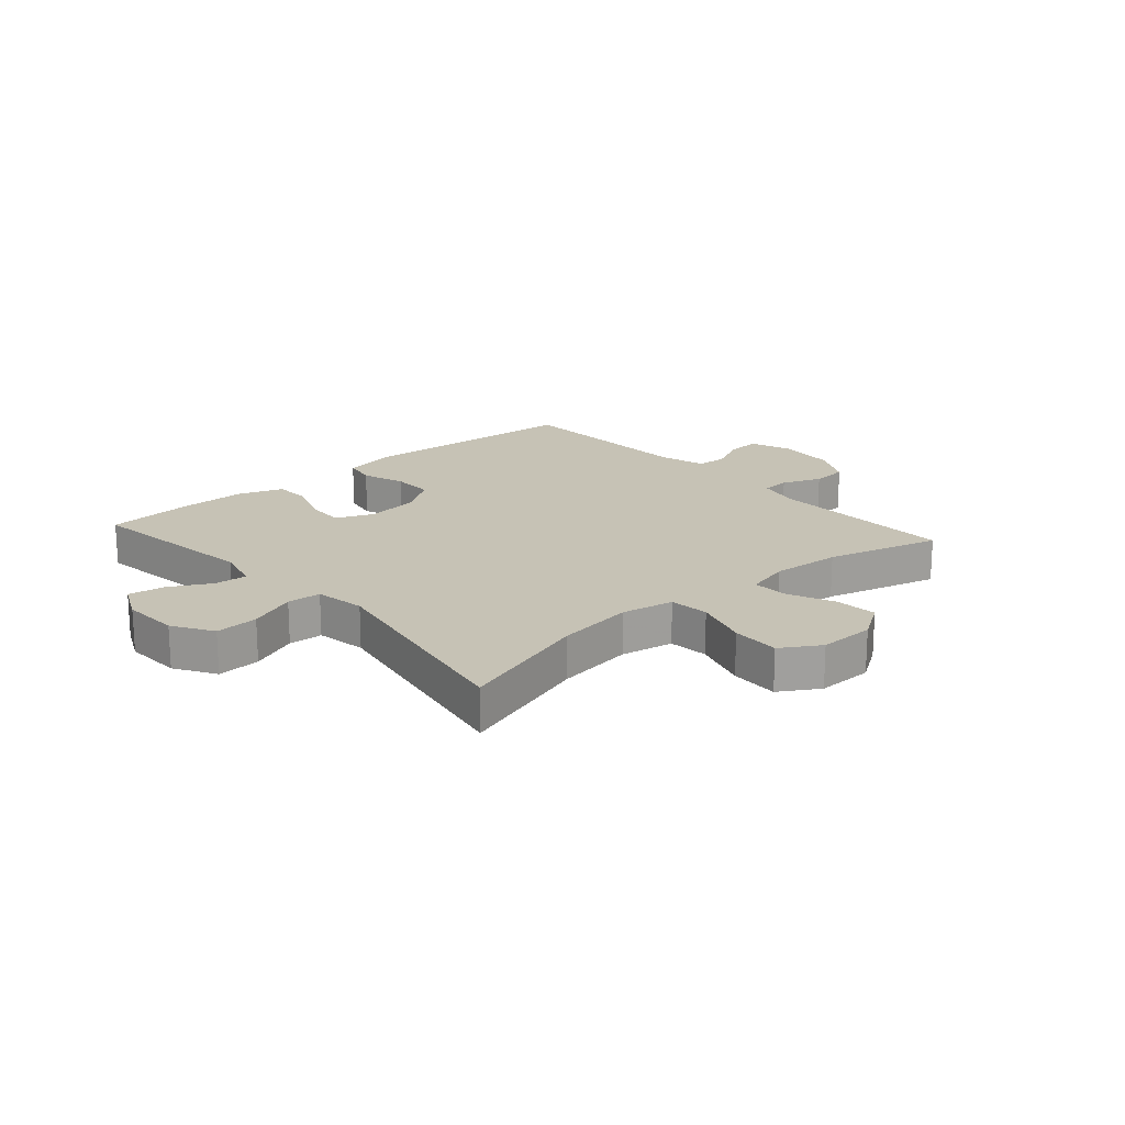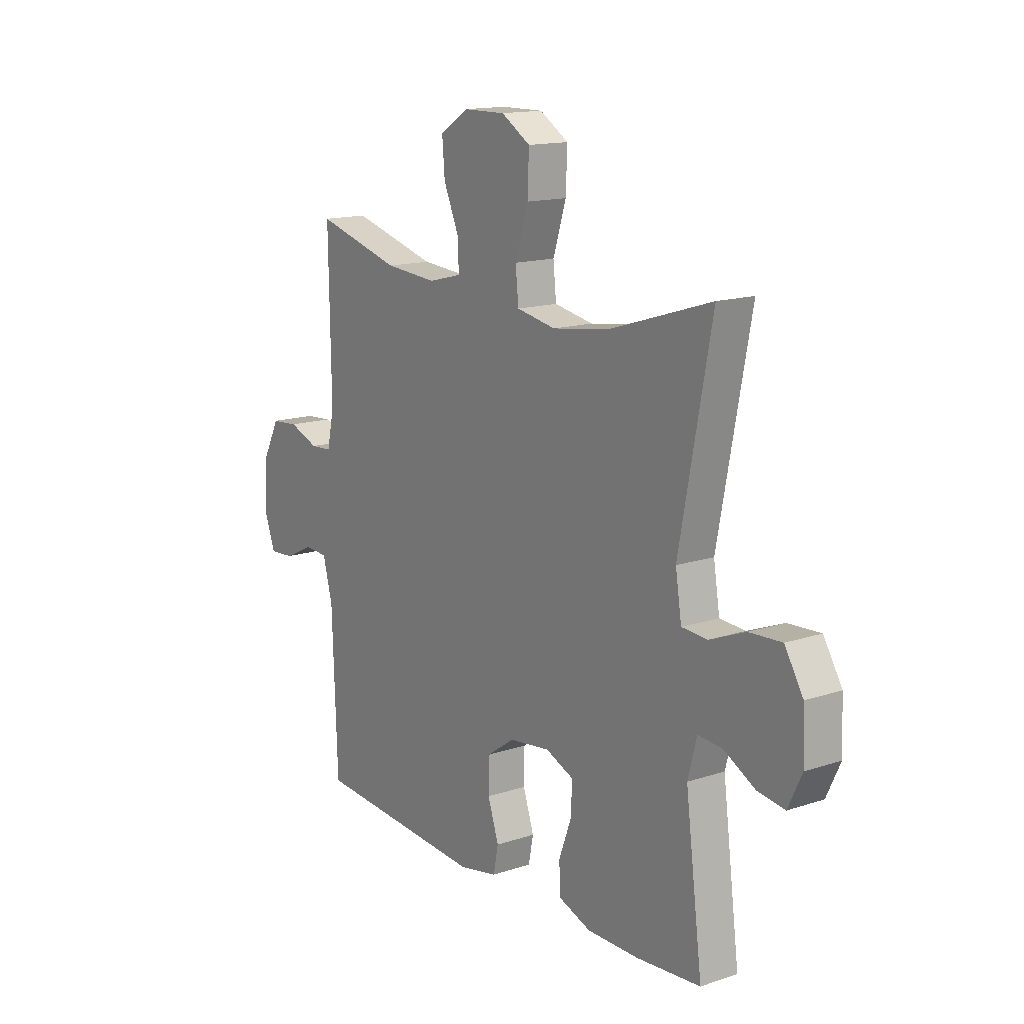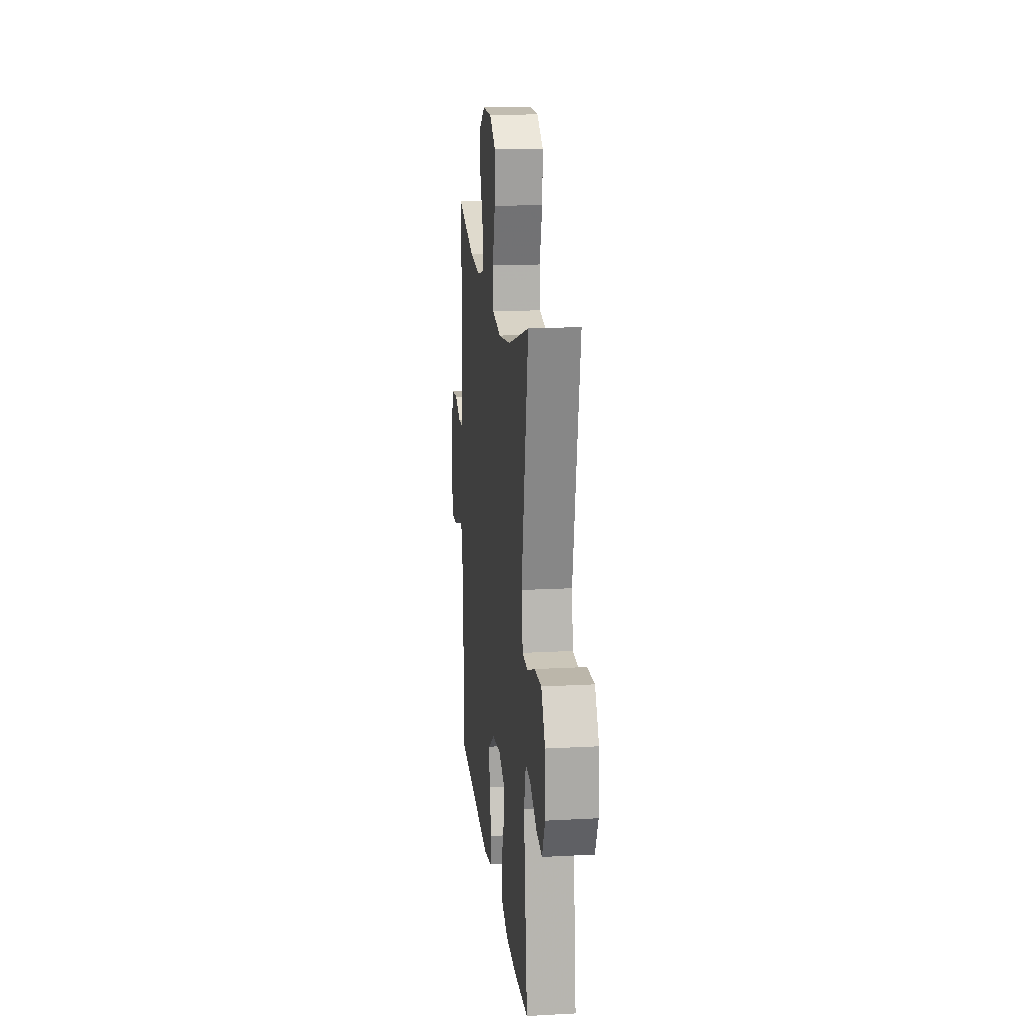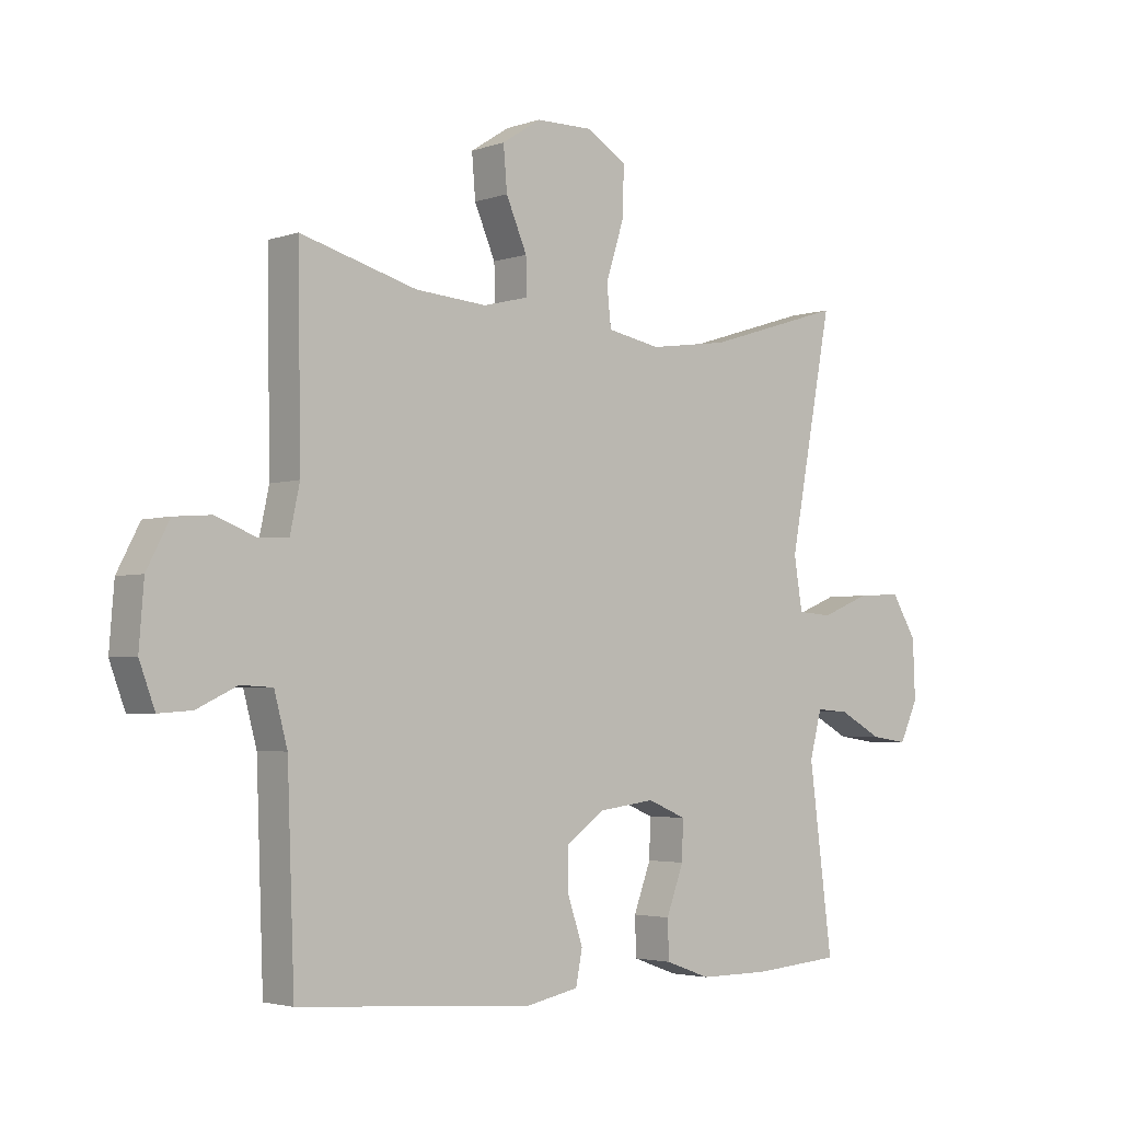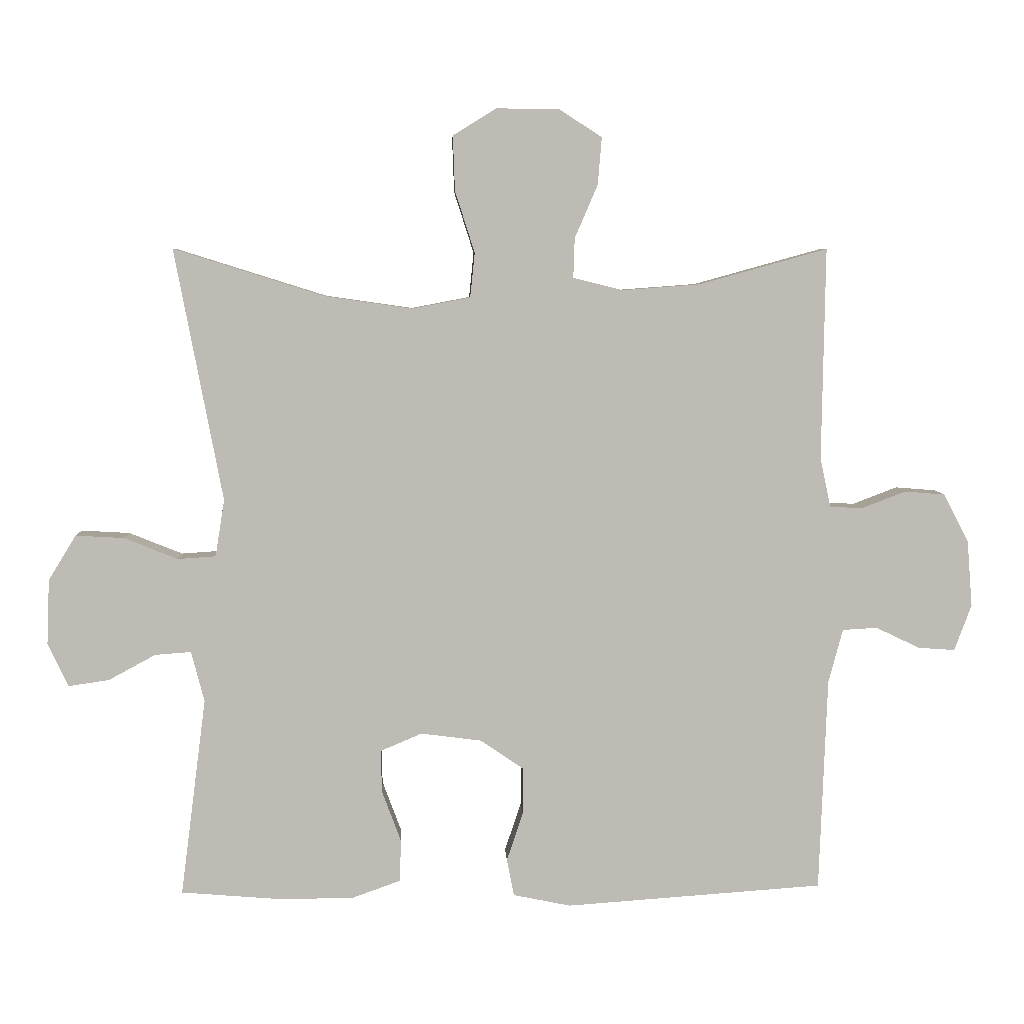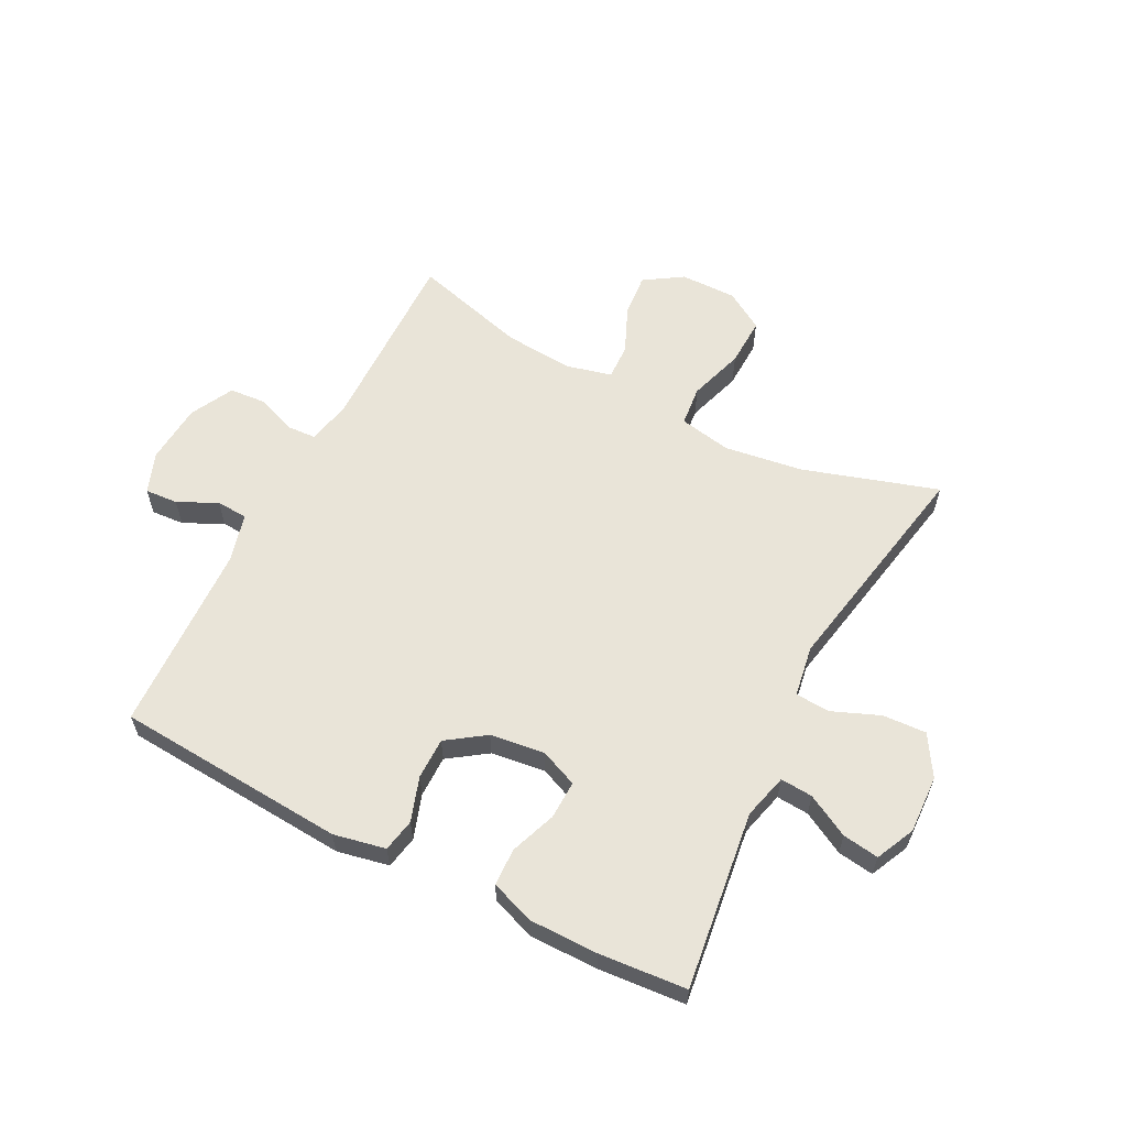
<metadata>
{"format":"obj","ext":"obj","renderer":"f3d","projection":"perspective","resolution":1024,"background":"white","views":[{"elev":18.9,"azim":-41.5,"up":"+Y"},{"elev":14.8,"azim":-125.5,"up":"+Z"},{"elev":17.0,"azim":-96.2,"up":"+Z"},{"elev":-3.3,"azim":139.0,"up":"+Z"},{"elev":5.9,"azim":-2.4,"up":"+Z"},{"elev":60.1,"azim":-152.8,"up":"+Y"}]}
</metadata>
<code>
v -0.5 0.07 0.5
v -0.27 0.07 0.428
v -0.137 0.07 0.409
v -0.048 0.07 0.426
v -0.041 0.07 0.494
v -0.071 0.07 0.588
v -0.074 0.07 0.671
v -0.008 0.07 0.712
v 0.088 0.07 0.711
v 0.153 0.07 0.669
v 0.147 0.07 0.597
v 0.112 0.07 0.516
v 0.11 0.07 0.456
v 0.186 0.07 0.437
v 0.305 0.07 0.446
v 0.5 0.07 0.5
v 0.495 0.07 0.177
v 0.511 0.07 0.102
v 0.56 0.07 0.099
v 0.628 0.07 0.125
v 0.69 0.07 0.12
v 0.728 0.07 0.047
v 0.736 0.07 -0.055
v 0.71 0.07 -0.125
v 0.654 0.07 -0.121
v 0.587 0.07 -0.089
v 0.534 0.07 -0.092
v 0.512 0.07 -0.174
v 0.5 0.07 -0.5
v 0.107 0.07 -0.528
v 0.019 0.07 -0.51
v 0.008 0.07 -0.454
v 0.033 0.07 -0.379
v 0.033 0.07 -0.308
v -0.032 0.07 -0.263
v -0.125 0.07 -0.251
v -0.189 0.07 -0.278
v -0.187 0.07 -0.343
v -0.158 0.07 -0.421
v -0.16 0.07 -0.485
v -0.235 0.07 -0.512
v -0.352 0.07 -0.512
v -0.5 0.07 -0.5
v -0.461 0.07 -0.197
v -0.481 0.07 -0.12
v -0.536 0.07 -0.124
v -0.608 0.07 -0.163
v -0.67 0.07 -0.172
v -0.701 0.07 -0.106
v -0.697 0.07 -0.007
v -0.655 0.07 0.062
v -0.581 0.07 0.058
v -0.499 0.07 0.025
v -0.441 0.07 0.029
v -0.427 0.07 0.116
v -0.5 0 0.5
v -0.27 0 0.428
v -0.137 0 0.409
v -0.048 0 0.426
v -0.041 0 0.494
v -0.071 0 0.588
v -0.074 0 0.671
v -0.008 0 0.712
v 0.088 0 0.711
v 0.153 0 0.669
v 0.147 0 0.597
v 0.112 0 0.516
v 0.11 0 0.456
v 0.186 0 0.437
v 0.305 0 0.446
v 0.5 0 0.5
v 0.495 0 0.177
v 0.511 0 0.102
v 0.56 0 0.099
v 0.628 0 0.125
v 0.69 0 0.12
v 0.728 0 0.047
v 0.736 0 -0.055
v 0.71 0 -0.125
v 0.654 0 -0.121
v 0.587 0 -0.089
v 0.534 0 -0.092
v 0.512 0 -0.174
v 0.5 0 -0.5
v 0.107 0 -0.528
v 0.019 0 -0.51
v 0.008 0 -0.454
v 0.033 0 -0.379
v 0.033 0 -0.308
v -0.032 0 -0.263
v -0.125 0 -0.251
v -0.189 0 -0.278
v -0.187 0 -0.343
v -0.158 0 -0.421
v -0.16 0 -0.485
v -0.235 0 -0.512
v -0.352 0 -0.512
v -0.5 0 -0.5
v -0.461 0 -0.197
v -0.481 0 -0.12
v -0.536 0 -0.124
v -0.608 0 -0.163
v -0.67 0 -0.172
v -0.701 0 -0.106
v -0.697 0 -0.007
v -0.655 0 0.062
v -0.581 0 0.058
v -0.499 0 0.025
v -0.441 0 0.029
v -0.427 0 0.116
f 50 51 52 53
f 50 53 54
f 49 50 54
f 46 47 48 49
f 45 46 49 54
f 44 45 54
f 41 42 43 44
f 41 44 54 55
f 38 39 40 41
f 37 38 41 55
f 30 31 32 33
f 28 29 30 33
f 27 28 33 34
f 23 24 25 26
f 23 26 27
f 22 23 27
f 19 20 21 22
f 18 19 22 27
f 17 18 27 34
f 15 16 17 34
f 9 10 11 12
f 9 12 13
f 8 9 13
f 5 6 7 8
f 4 5 8 13
f 3 4 13 14
f 37 55 1 2
f 36 37 2 3
f 35 36 3 14
f 14 15 34 35
f 108 107 106 105
f 109 108 105
f 109 105 104
f 104 103 102 101
f 109 104 101 100
f 109 100 99
f 99 98 97 96
f 110 109 99 96
f 96 95 94 93
f 110 96 93 92
f 88 87 86 85
f 88 85 84 83
f 89 88 83 82
f 81 80 79 78
f 82 81 78
f 82 78 77
f 77 76 75 74
f 82 77 74 73
f 89 82 73 72
f 89 72 71 70
f 67 66 65 64
f 68 67 64
f 68 64 63
f 63 62 61 60
f 68 63 60 59
f 69 68 59 58
f 57 56 110 92
f 58 57 92 91
f 69 58 91 90
f 90 89 70 69
f 1 56 57 2
f 2 57 58 3
f 3 58 59 4
f 4 59 60 5
f 5 60 61 6
f 6 61 62 7
f 7 62 63 8
f 8 63 64 9
f 9 64 65 10
f 10 65 66 11
f 11 66 67 12
f 12 67 68 13
f 13 68 69 14
f 14 69 70 15
f 15 70 71 16
f 16 71 72 17
f 17 72 73 18
f 18 73 74 19
f 19 74 75 20
f 20 75 76 21
f 21 76 77 22
f 22 77 78 23
f 23 78 79 24
f 24 79 80 25
f 25 80 81 26
f 26 81 82 27
f 27 82 83 28
f 28 83 84 29
f 29 84 85 30
f 30 85 86 31
f 31 86 87 32
f 32 87 88 33
f 33 88 89 34
f 34 89 90 35
f 35 90 91 36
f 36 91 92 37
f 37 92 93 38
f 38 93 94 39
f 39 94 95 40
f 40 95 96 41
f 41 96 97 42
f 42 97 98 43
f 43 98 99 44
f 44 99 100 45
f 45 100 101 46
f 46 101 102 47
f 47 102 103 48
f 48 103 104 49
f 49 104 105 50
f 50 105 106 51
f 51 106 107 52
f 52 107 108 53
f 53 108 109 54
f 54 109 110 55
f 55 110 56 1

</code>
